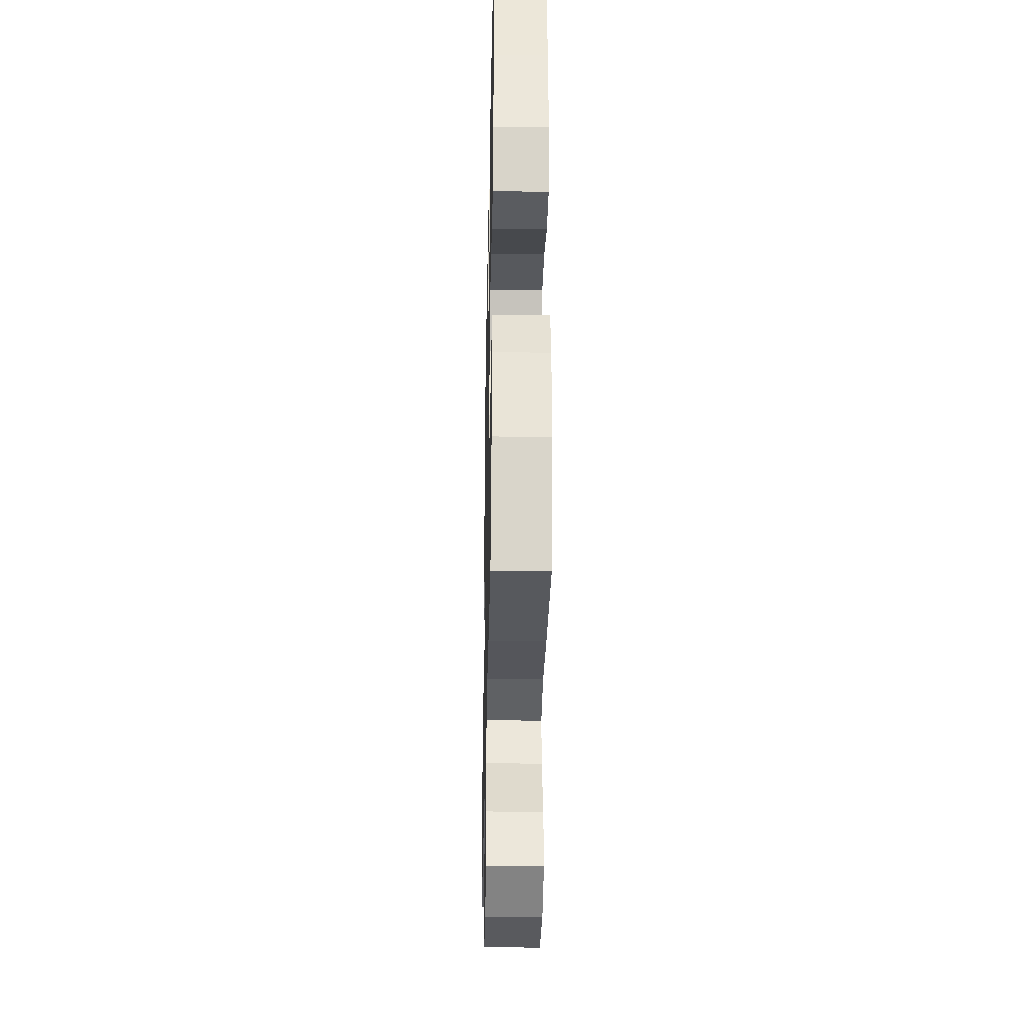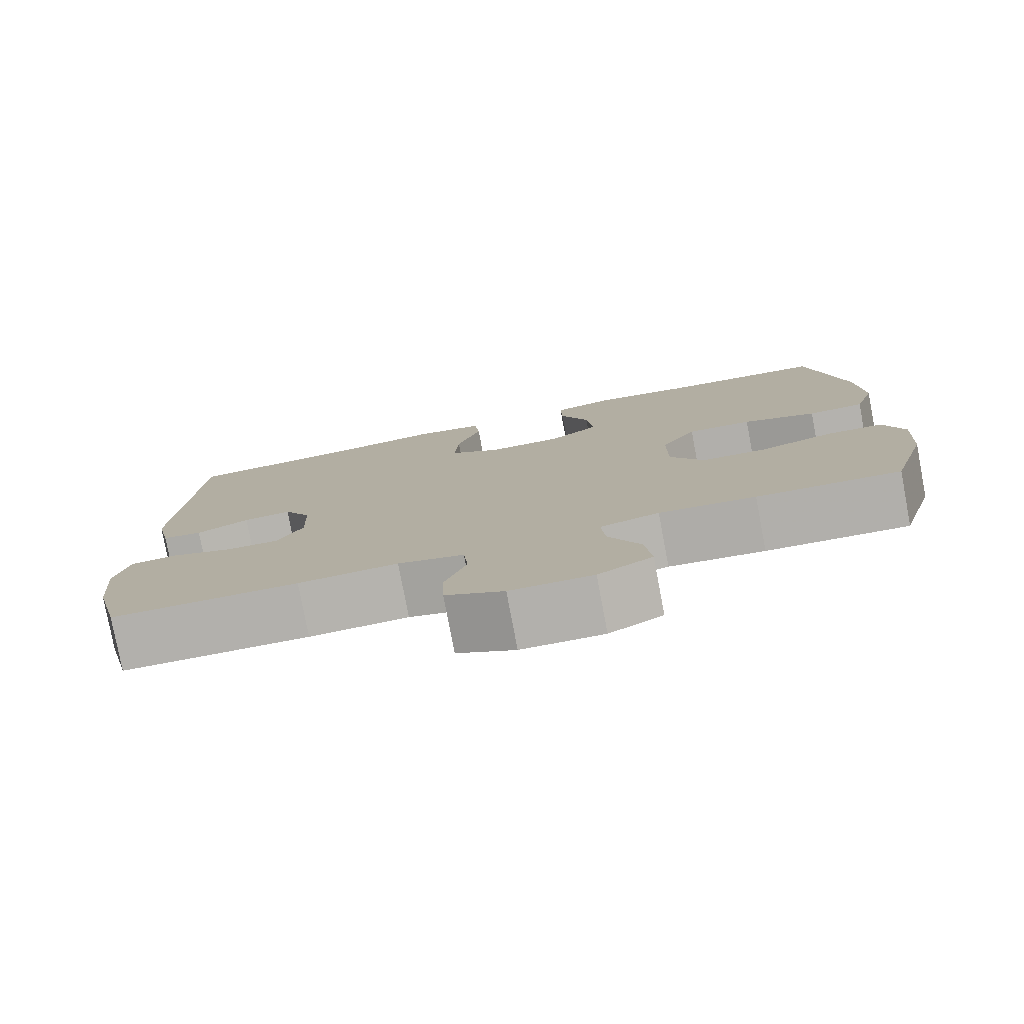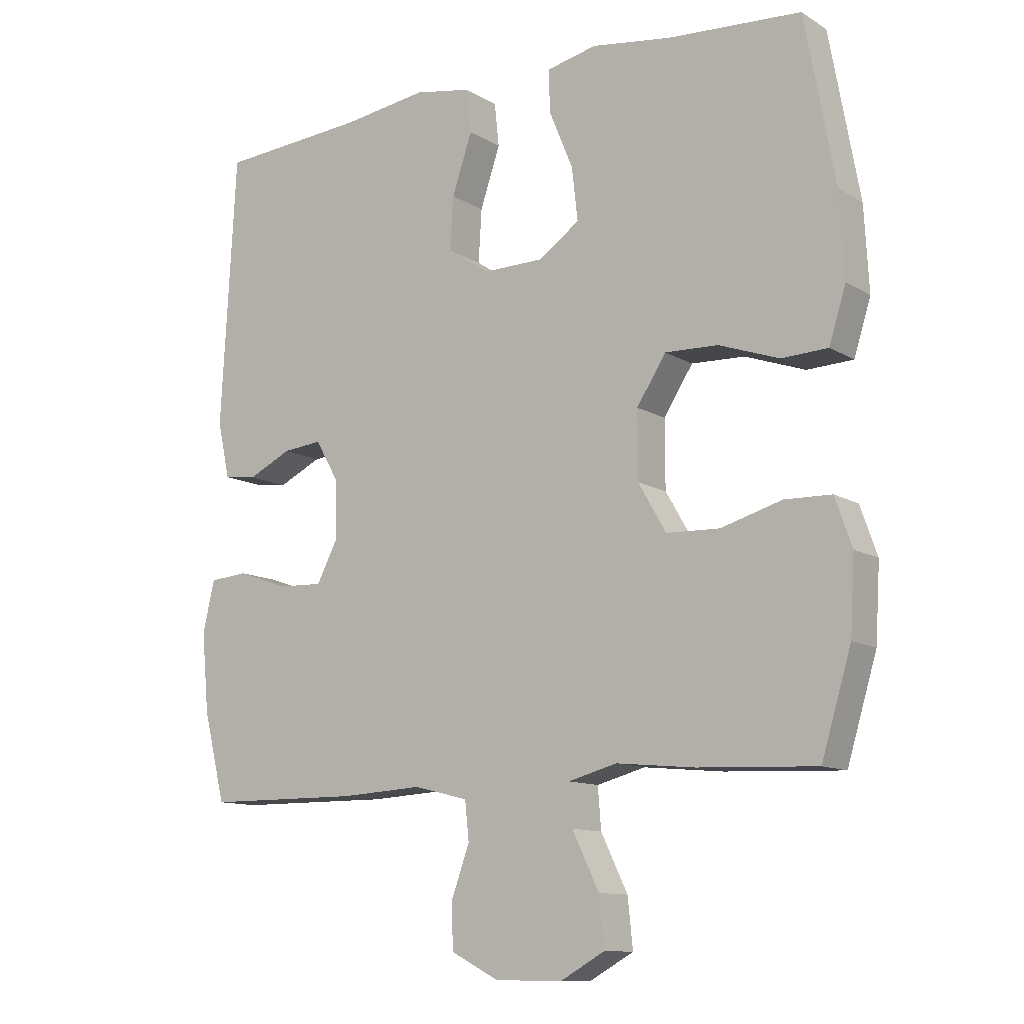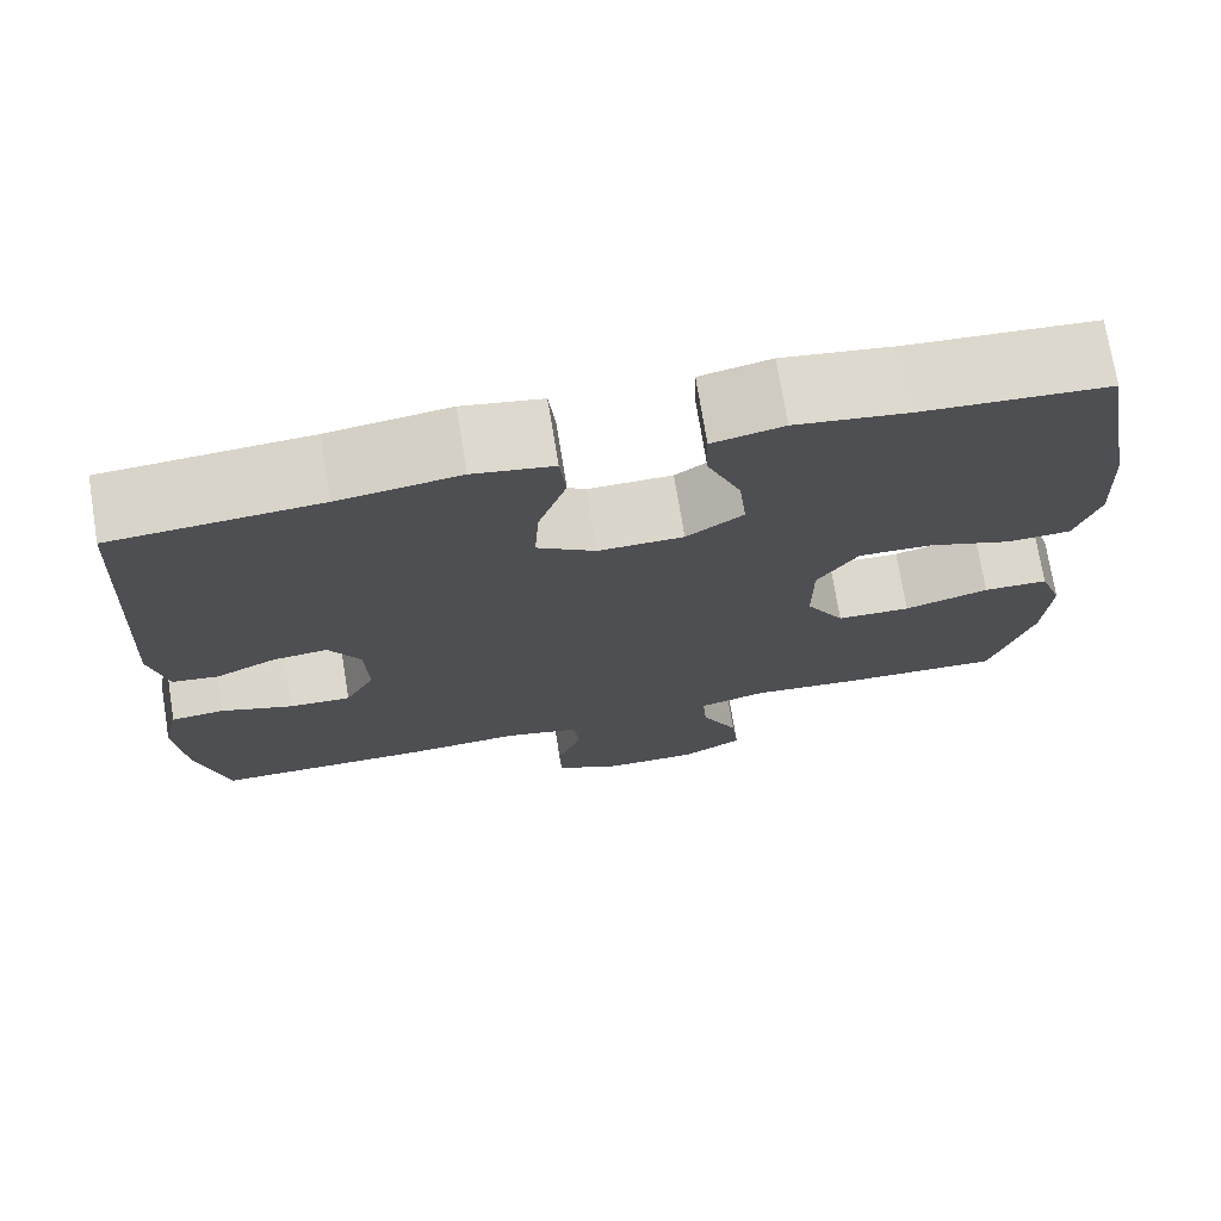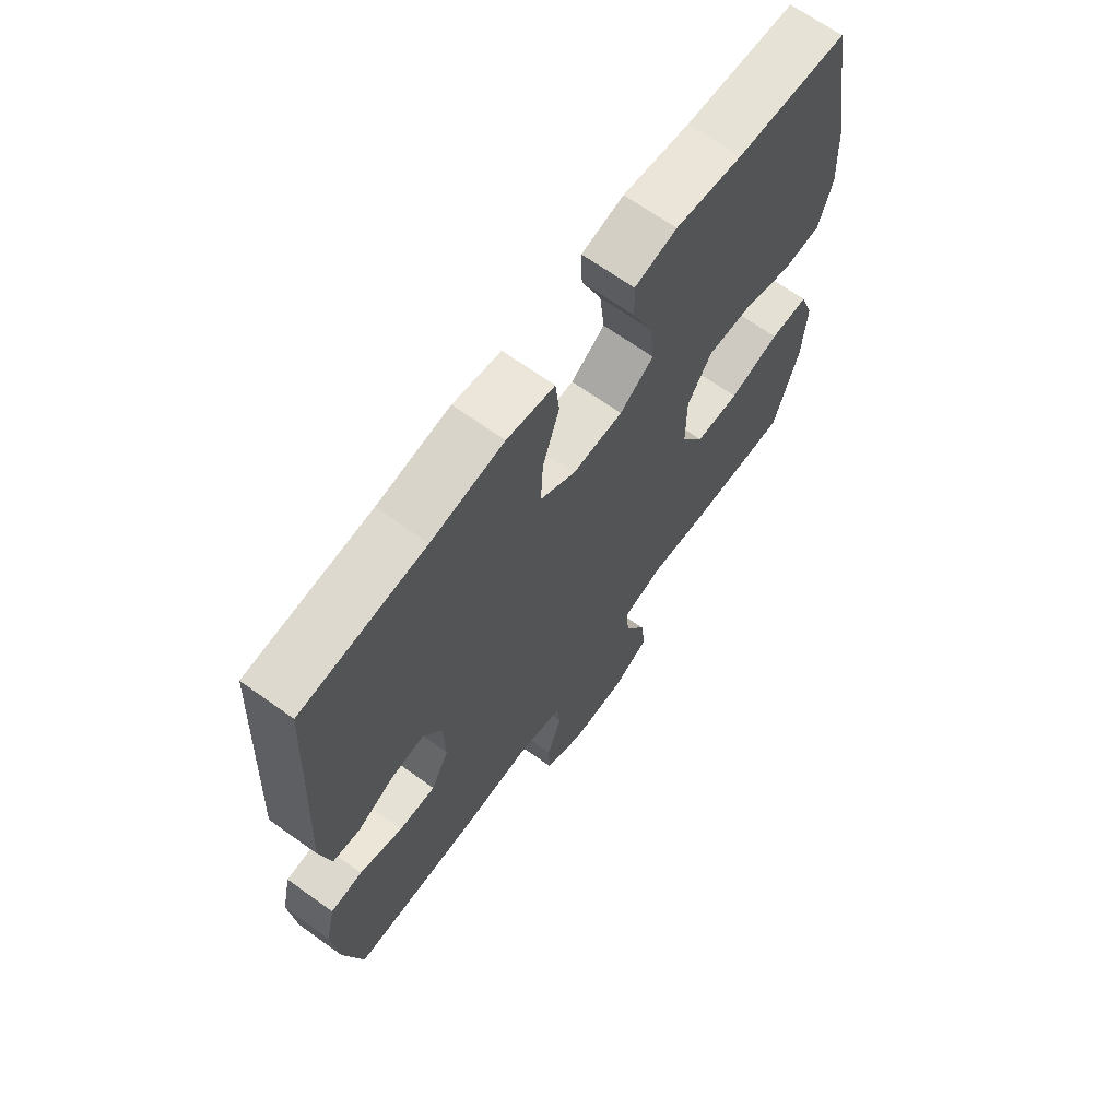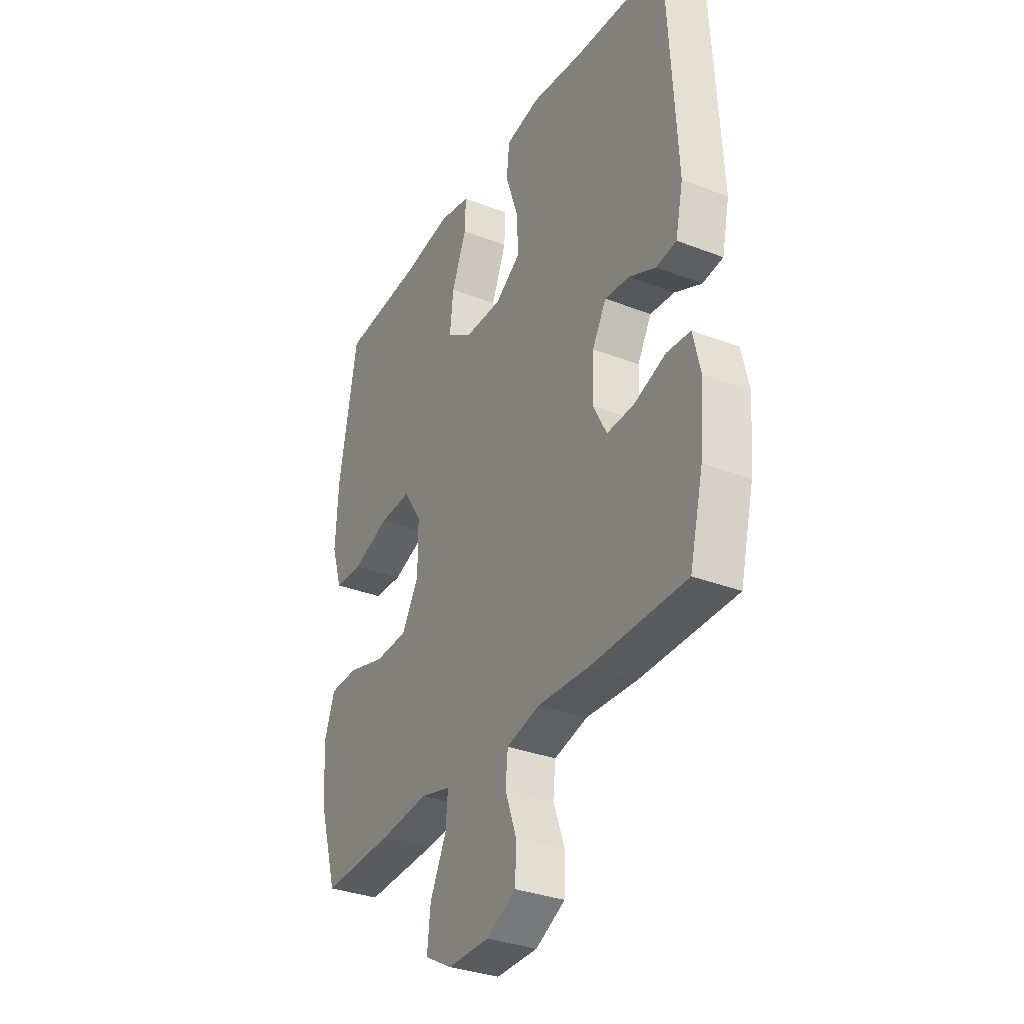
<metadata>
{"format":"obj","ext":"obj","renderer":"f3d","projection":"perspective","resolution":1024,"background":"white","views":[{"elev":-31.8,"azim":-91.2,"up":"+Z"},{"elev":-79.0,"azim":-169.3,"up":"+Z"},{"elev":-11.5,"azim":-144.7,"up":"+Z"},{"elev":73.4,"azim":170.7,"up":"+Z"},{"elev":67.3,"azim":125.7,"up":"+Z"},{"elev":-32.9,"azim":61.9,"up":"+Z"}]}
</metadata>
<code>
v -0.5 0.07 0.5
v -0.295 0.07 0.514
v -0.171 0.07 0.532
v -0.093 0.07 0.515
v -0.095 0.07 0.45
v -0.132 0.07 0.36
v -0.141 0.07 0.279
v -0.078 0.07 0.235
v 0.016 0.07 0.234
v 0.081 0.07 0.277
v 0.076 0.07 0.359
v 0.045 0.07 0.451
v 0.052 0.07 0.518
v 0.14 0.07 0.534
v 0.273 0.07 0.516
v 0.5 0.07 0.5
v 0.523 0.07 0.082
v 0.504 0.07 -0.005
v 0.453 0.07 -0.012
v 0.386 0.07 0.02
v 0.325 0.07 0.026
v 0.29 0.07 -0.035
v 0.287 0.07 -0.126
v 0.32 0.07 -0.189
v 0.388 0.07 -0.186
v 0.468 0.07 -0.158
v 0.527 0.07 -0.163
v 0.545 0.07 -0.242
v 0.534 0.07 -0.363
v 0.5 0.07 -0.5
v 0.261 0.07 -0.502
v 0.134 0.07 -0.495
v 0.05 0.07 -0.516
v 0.044 0.07 -0.575
v 0.072 0.07 -0.653
v 0.07 0.07 -0.722
v -0.004 0.07 -0.76
v -0.108 0.07 -0.761
v -0.176 0.07 -0.723
v -0.168 0.07 -0.648
v -0.127 0.07 -0.563
v -0.122 0.07 -0.5
v -0.197 0.07 -0.48
v -0.319 0.07 -0.492
v -0.5 0.07 -0.5
v -0.546 0.07 -0.347
v -0.553 0.07 -0.232
v -0.527 0.07 -0.158
v -0.455 0.07 -0.156
v -0.361 0.07 -0.183
v -0.279 0.07 -0.18
v -0.236 0.07 -0.106
v -0.236 0.07 -0.003
v -0.281 0.07 0.067
v -0.363 0.07 0.064
v -0.456 0.07 0.031
v -0.527 0.07 0.034
v -0.553 0.07 0.117
v -0.546 0.07 0.245
v -0.5 0 0.5
v -0.295 0 0.514
v -0.171 0 0.532
v -0.093 0 0.515
v -0.095 0 0.45
v -0.132 0 0.36
v -0.141 0 0.279
v -0.078 0 0.235
v 0.016 0 0.234
v 0.081 0 0.277
v 0.076 0 0.359
v 0.045 0 0.451
v 0.052 0 0.518
v 0.14 0 0.534
v 0.273 0 0.516
v 0.5 0 0.5
v 0.523 0 0.082
v 0.504 0 -0.005
v 0.453 0 -0.012
v 0.386 0 0.02
v 0.325 0 0.026
v 0.29 0 -0.035
v 0.287 0 -0.126
v 0.32 0 -0.189
v 0.388 0 -0.186
v 0.468 0 -0.158
v 0.527 0 -0.163
v 0.545 0 -0.242
v 0.534 0 -0.363
v 0.5 0 -0.5
v 0.261 0 -0.502
v 0.134 0 -0.495
v 0.05 0 -0.516
v 0.044 0 -0.575
v 0.072 0 -0.653
v 0.07 0 -0.722
v -0.004 0 -0.76
v -0.108 0 -0.761
v -0.176 0 -0.723
v -0.168 0 -0.648
v -0.127 0 -0.563
v -0.122 0 -0.5
v -0.197 0 -0.48
v -0.319 0 -0.492
v -0.5 0 -0.5
v -0.546 0 -0.347
v -0.553 0 -0.232
v -0.527 0 -0.158
v -0.455 0 -0.156
v -0.361 0 -0.183
v -0.279 0 -0.18
v -0.236 0 -0.106
v -0.236 0 -0.003
v -0.281 0 0.067
v -0.363 0 0.064
v -0.456 0 0.031
v -0.527 0 0.034
v -0.553 0 0.117
v -0.546 0 0.245
f 59 1 2
f 58 59 2
f 57 58 2
f 56 57 2
f 55 56 2
f 4 5 6
f 3 4 6
f 2 3 6
f 55 2 6
f 54 55 6
f 53 54 6 7
f 52 53 7 8
f 48 49 50
f 47 48 50
f 46 47 50
f 45 46 50
f 44 45 50
f 43 44 50
f 42 43 50 51
f 39 40 41
f 38 39 41
f 37 38 41
f 36 37 41
f 35 36 41
f 34 35 41
f 33 34 41 42
f 42 51 52
f 33 42 52
f 32 33 52
f 30 31 32
f 29 30 32
f 28 29 32
f 27 28 32
f 26 27 32
f 25 26 32
f 18 19 20
f 17 18 20
f 16 17 20
f 15 16 20
f 15 20 21
f 14 15 21
f 13 14 21
f 12 13 21
f 11 12 21
f 10 11 21 22
f 32 52 8 9
f 24 25 32
f 23 24 32 9
f 9 10 22 23
f 61 60 118
f 61 118 117
f 61 117 116
f 61 116 115
f 61 115 114
f 65 64 63
f 65 63 62
f 65 62 61
f 65 61 114
f 65 114 113
f 66 65 113 112
f 67 66 112 111
f 109 108 107
f 109 107 106
f 109 106 105
f 109 105 104
f 109 104 103
f 109 103 102
f 110 109 102 101
f 100 99 98
f 100 98 97
f 100 97 96
f 100 96 95
f 100 95 94
f 100 94 93
f 101 100 93 92
f 111 110 101
f 111 101 92
f 111 92 91
f 91 90 89
f 91 89 88
f 91 88 87
f 91 87 86
f 91 86 85
f 91 85 84
f 79 78 77
f 79 77 76
f 79 76 75
f 79 75 74
f 80 79 74
f 80 74 73
f 80 73 72
f 80 72 71
f 80 71 70
f 81 80 70 69
f 68 67 111 91
f 91 84 83
f 68 91 83 82
f 82 81 69 68
f 1 60 61 2
f 2 61 62 3
f 3 62 63 4
f 4 63 64 5
f 5 64 65 6
f 6 65 66 7
f 7 66 67 8
f 8 67 68 9
f 9 68 69 10
f 10 69 70 11
f 11 70 71 12
f 12 71 72 13
f 13 72 73 14
f 14 73 74 15
f 15 74 75 16
f 16 75 76 17
f 17 76 77 18
f 18 77 78 19
f 19 78 79 20
f 20 79 80 21
f 21 80 81 22
f 22 81 82 23
f 23 82 83 24
f 24 83 84 25
f 25 84 85 26
f 26 85 86 27
f 27 86 87 28
f 28 87 88 29
f 29 88 89 30
f 30 89 90 31
f 31 90 91 32
f 32 91 92 33
f 33 92 93 34
f 34 93 94 35
f 35 94 95 36
f 36 95 96 37
f 37 96 97 38
f 38 97 98 39
f 39 98 99 40
f 40 99 100 41
f 41 100 101 42
f 42 101 102 43
f 43 102 103 44
f 44 103 104 45
f 45 104 105 46
f 46 105 106 47
f 47 106 107 48
f 48 107 108 49
f 49 108 109 50
f 50 109 110 51
f 51 110 111 52
f 52 111 112 53
f 53 112 113 54
f 54 113 114 55
f 55 114 115 56
f 56 115 116 57
f 57 116 117 58
f 58 117 118 59
f 59 118 60 1

</code>
